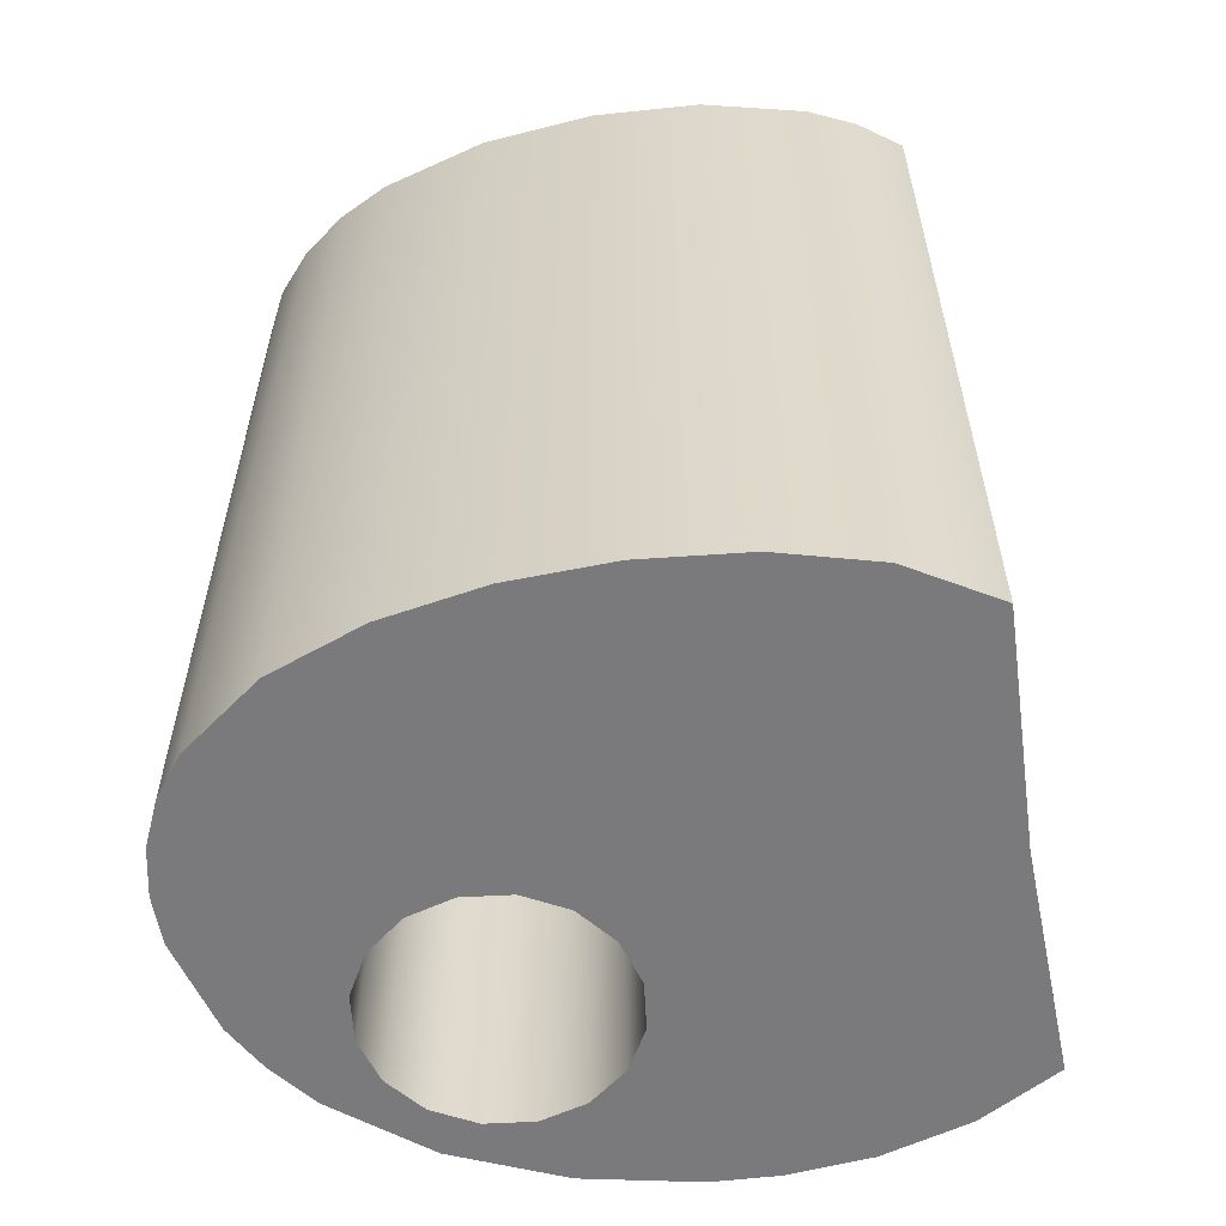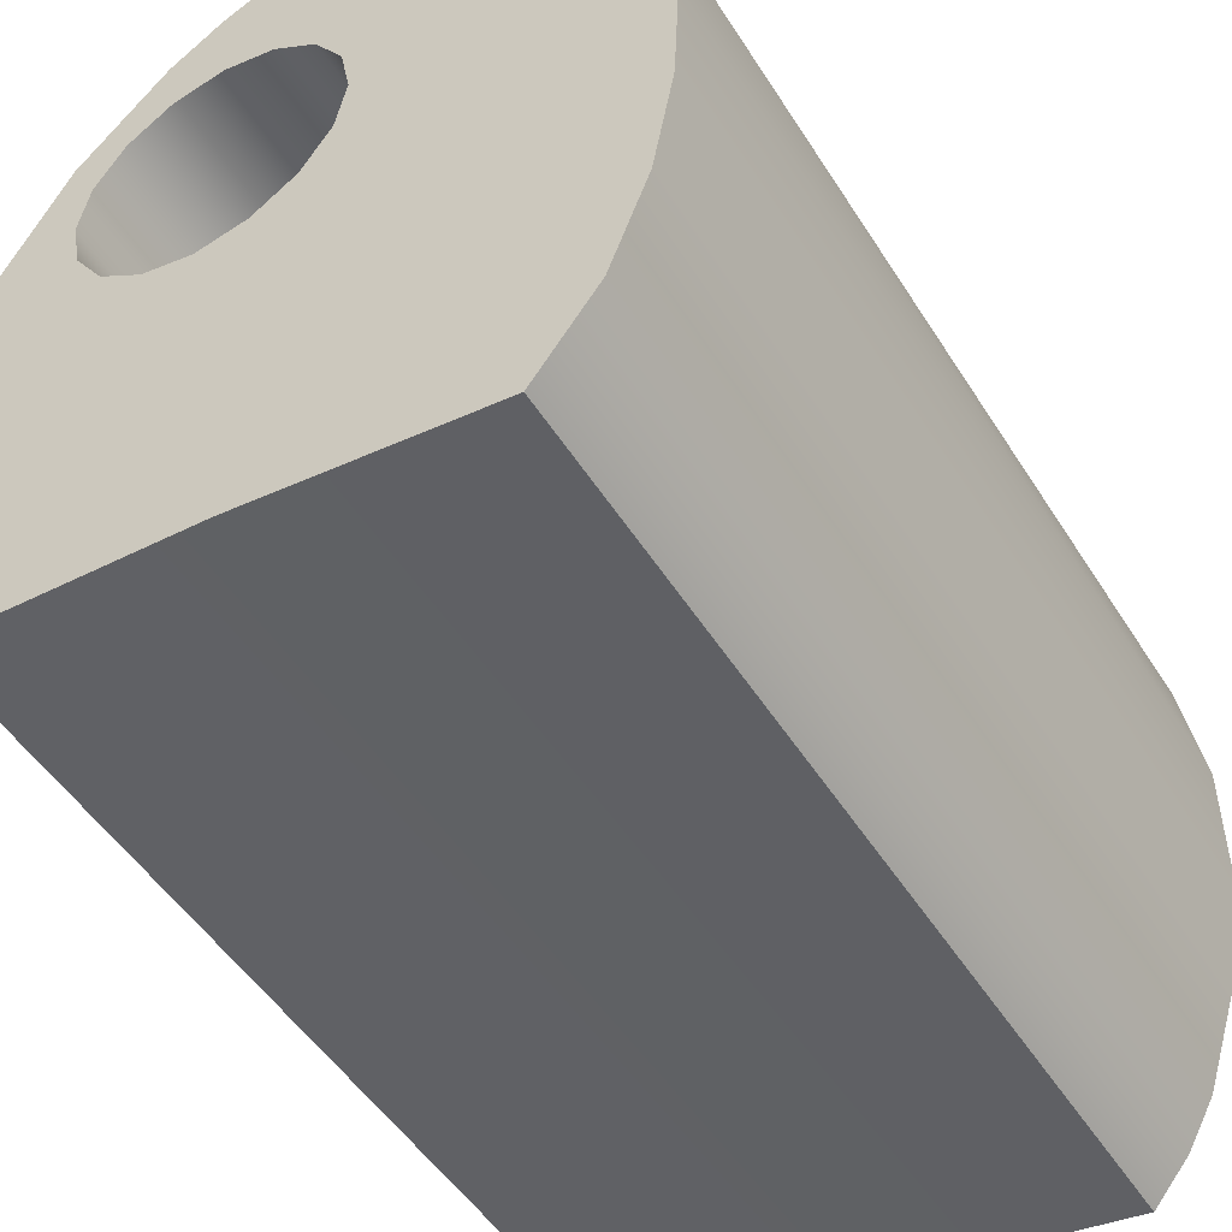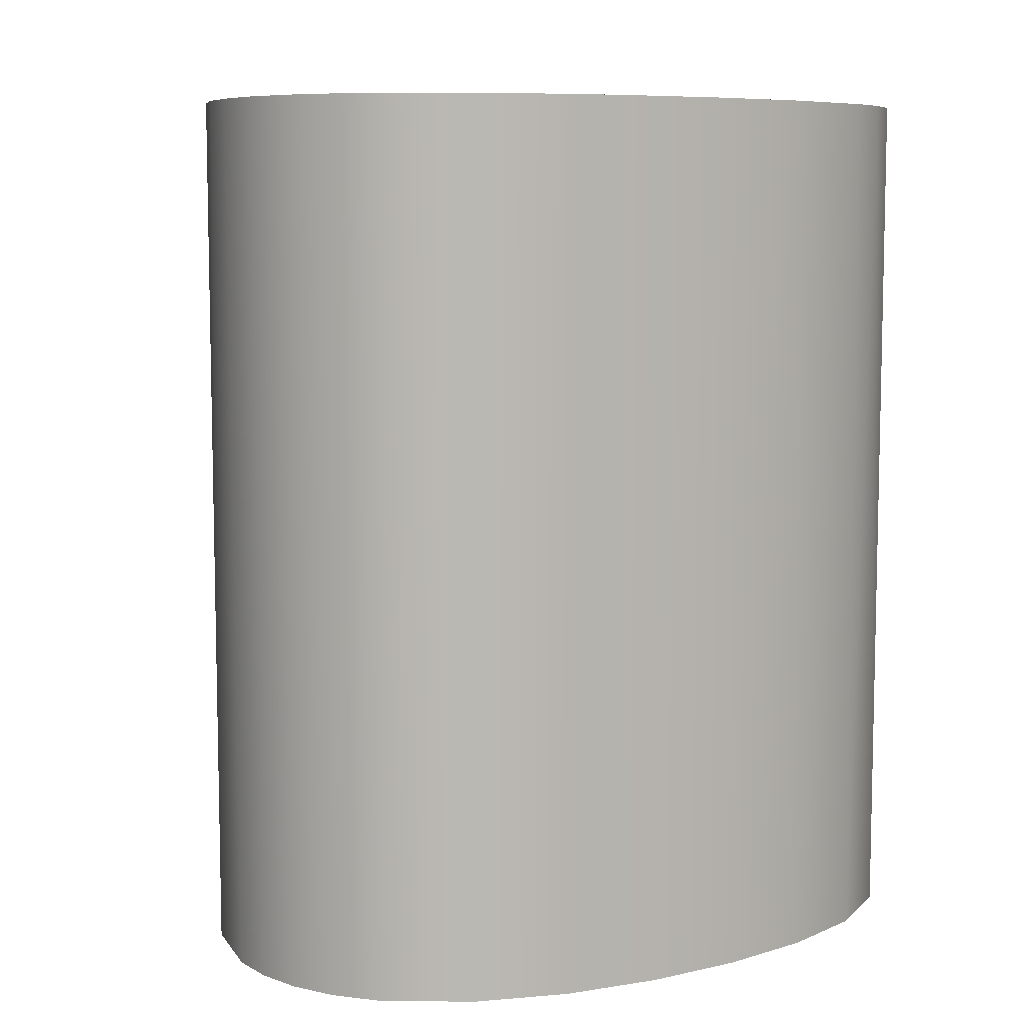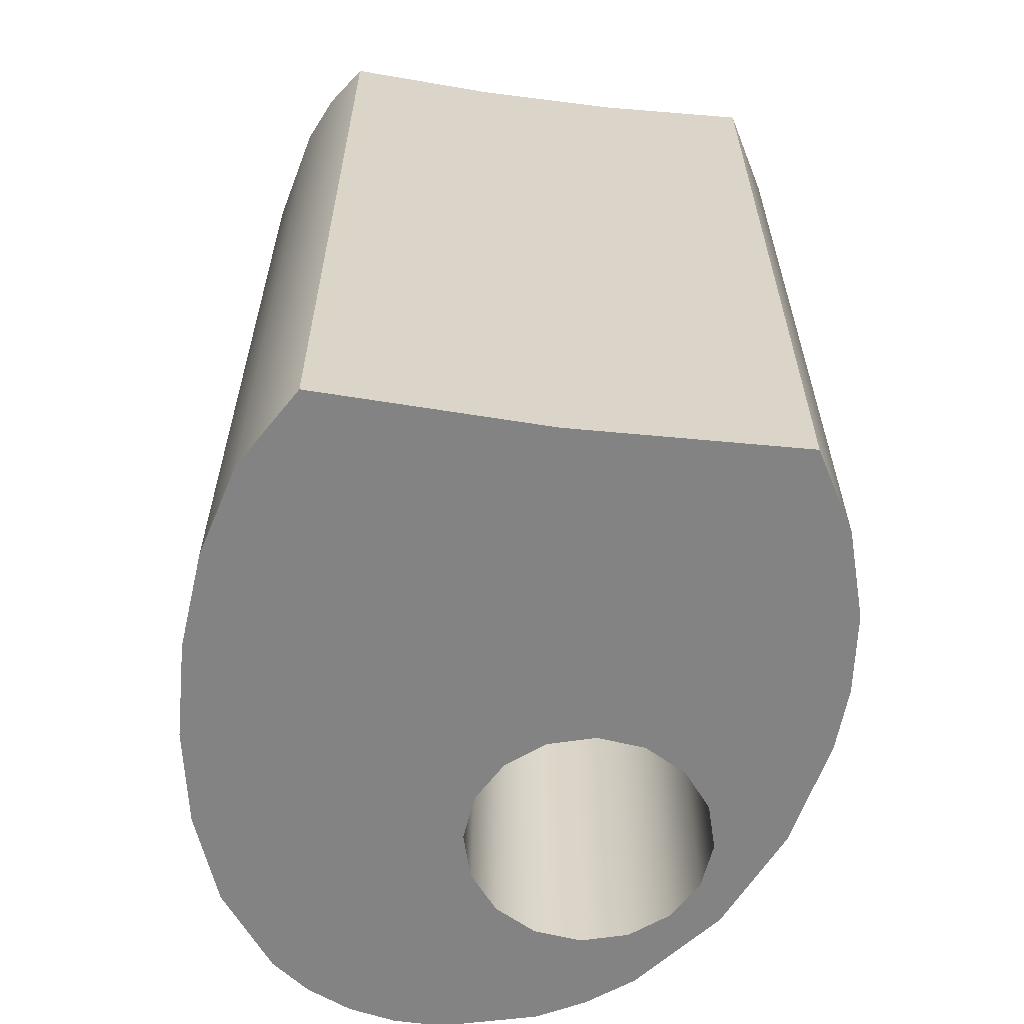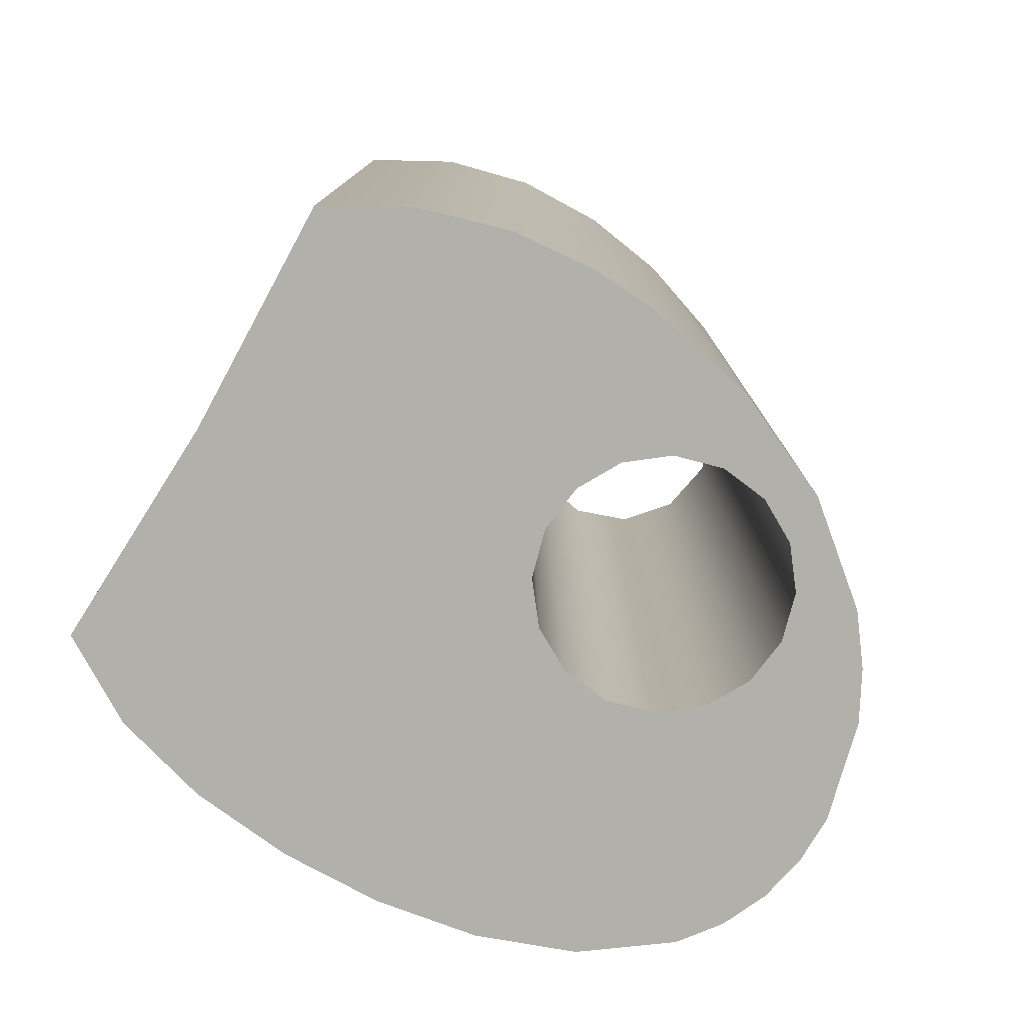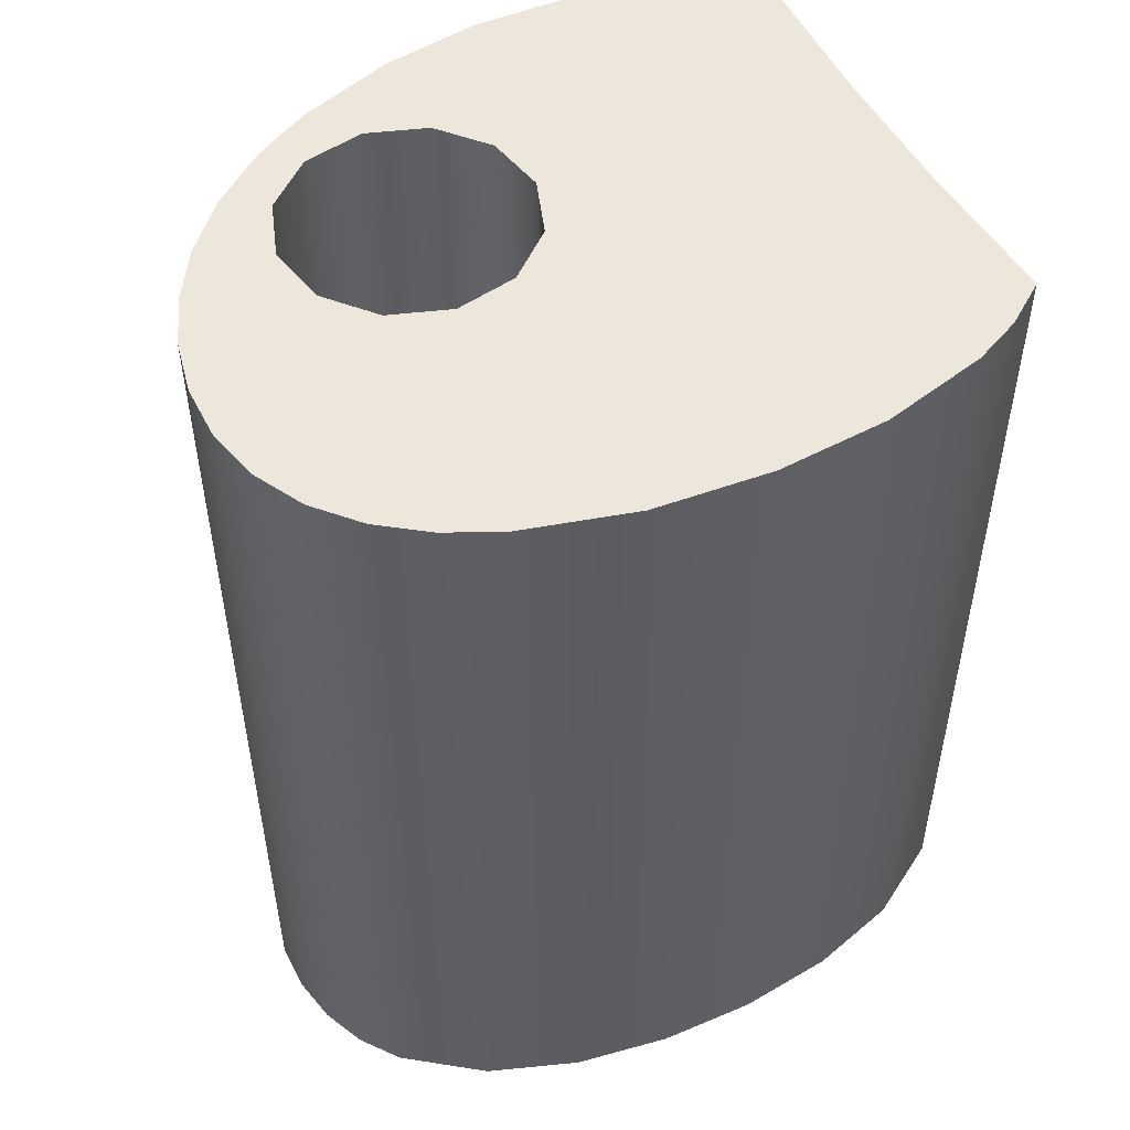
<metadata>
{"format":"obj","ext":"obj","renderer":"f3d","projection":"perspective","resolution":1024,"background":"white","views":[{"elev":-58.2,"azim":104.4,"up":"+Y"},{"elev":-49.0,"azim":30.8,"up":"+Z"},{"elev":7.8,"azim":60.3,"up":"+Y"},{"elev":-61.2,"azim":177.2,"up":"+Y"},{"elev":-78.5,"azim":-115.9,"up":"+Y"},{"elev":50.6,"azim":67.8,"up":"+Y"}]}
</metadata>
<code>
g Smile6
v -20.95 -17 7.262
v -20.44 -17 6.506
v -19.68 -17 6.002
v -18.79 -17 5.825
v -17.9 -17 6.004
v -17.14 -17 6.509
v -16.64 -17 7.266
v -16.46 -17 8.158
v -16.64 -17 9.05
v -17.15 -17 9.805
v -17.9 -17 10.31
v -18.79 -17 10.49
v -19.69 -17 10.31
v -20.44 -17 9.803
v -20.95 -17 9.047
v -21.12 -17 8.154
v -21.12 0 8.156
v -20.81 0 9.321
v -19.96 0 10.17
v -18.79 0 10.49
v -17.63 0 10.17
v -16.77 0 9.321
v -16.46 0 8.156
v -16.77 0 6.991
v -17.63 0 6.138
v -18.79 0 5.825
v -19.96 0 6.138
v -20.81 0 6.991
v -13.4 0 -0.8852
v -16.3 0 -0.5202
v -19.21 0 -0.2866
v -22.13 0 -0.185
v -22.91 -0 1.531
v -23.25 -0 3.397
v -23.17 -0 5.298
v -22.74 -0 7.147
v -21.98 -0 8.93
v -21.31 -0 9.98
v -20.38 -0 11.01
v -19.4 -0 11.77
v -18.43 -0 12.27
v -17.41 -0 12.59
v -16.35 -0 12.73
v -15.3 -0 12.65
v -14.29 -0 12.34
v -13.39 -0 11.78
v -12.67 -0 11.03
v -12.11 -0 10.12
v -11.72 -0 9.118
v -11.31 -0 7.002
v -11.3 -0 4.812
v -11.6 -0 2.747
v -12.25 -0 0.7741
v -12.75 -0 -0.1117
v -22.13 -17 -0.185
v -17.75 -17 -0.387
v -13.4 -17 -0.8852
v -12.33 -17 0.6045
v -11.69 -17 2.348
v -11.35 -17 4.231
v -11.27 -17 6.119
v -11.45 -17 7.997
v -11.96 -17 9.786
v -12.93 -17 11.35
v -13.62 -17 11.95
v -14.42 -17 12.4
v -15.3 -17 12.65
v -16.21 -17 12.73
v -18.05 -17 12.41
v -18.98 -17 12.01
v -19.89 -17 11.42
v -21.4 -17 9.855
v -22.46 -17 7.913
v -23.08 -17 5.835
v -23.24 -17 4.606
v -23.22 -17 3.051
v -22.86 -17 1.37
v -17.15 -17 5.426
v -16.71 -17 2.036
v -14.15 -17 5.902
v -14.75 -17 9.346
v -15.28 -17 11.57
v -18.37 -17 10.72
v -13.78 -17 2.474
v -19.73 -17 1.428
v -20.22 -17 4.765
f 2 28 1
f 1 28 17
f 1 17 16
f 16 17 15
f 15 17 18
f 15 18 14
f 14 18 19
f 14 19 13
f 13 19 20
f 13 20 12
f 12 20 11
f 11 20 21
f 11 21 10
f 10 21 22
f 10 22 9
f 9 22 23
f 9 23 8
f 8 23 7
f 7 23 24
f 7 24 6
f 6 24 25
f 6 25 5
f 5 25 26
f 5 26 4
f 4 26 3
f 3 26 27
f 3 27 2
f 2 27 28
f 28 36 17
f 17 36 37
f 17 37 18
f 18 37 38
f 18 38 19
f 19 38 39
f 19 39 40
f 36 28 35
f 35 28 27
f 35 27 34
f 34 27 33
f 33 27 31
f 33 31 32
f 27 26 31
f 31 26 30
f 30 26 25
f 30 25 53
f 53 25 52
f 52 25 24
f 52 24 51
f 51 24 50
f 50 24 23
f 50 23 49
f 49 23 48
f 48 23 47
f 47 23 22
f 47 22 46
f 46 22 45
f 45 22 44
f 44 22 43
f 43 22 21
f 43 21 42
f 42 21 41
f 41 21 20
f 41 20 40
f 40 20 19
f 29 30 54
f 54 30 53
f 16 73 1
f 1 73 74
f 1 74 2
f 2 74 86
f 2 86 3
f 3 86 4
f 4 86 79
f 4 79 78
f 78 79 84
f 78 84 80
f 80 84 60
f 80 60 61
f 16 15 73
f 73 15 72
f 72 15 14
f 72 14 71
f 71 14 13
f 71 13 12
f 11 83 12
f 12 83 70
f 12 70 71
f 83 11 69
f 69 11 10
f 69 10 68
f 68 10 82
f 68 82 67
f 67 82 66
f 66 82 65
f 65 82 81
f 65 81 64
f 64 81 63
f 63 81 62
f 62 81 80
f 62 80 61
f 82 10 81
f 81 10 9
f 81 9 8
f 81 8 80
f 80 8 7
f 80 7 6
f 80 6 78
f 78 6 5
f 78 5 4
f 77 55 85
f 85 55 56
f 85 56 79
f 79 56 57
f 79 57 84
f 84 57 58
f 84 58 59
f 59 60 84
f 69 70 83
f 74 75 86
f 86 75 76
f 86 76 77
f 86 77 85
f 85 79 86
f 29 57 30
f 30 57 56
f 30 56 31
f 31 56 55
f 31 55 32
f 55 77 32
f 32 77 33
f 33 77 76
f 33 76 34
f 34 76 75
f 34 75 35
f 35 75 74
f 35 74 36
f 36 74 73
f 36 73 37
f 37 73 72
f 37 72 38
f 38 72 39
f 39 72 71
f 39 71 40
f 40 71 70
f 40 70 41
f 41 70 69
f 41 69 42
f 42 69 68
f 42 68 43
f 43 68 44
f 44 68 67
f 44 67 66
f 44 66 45
f 45 66 65
f 45 65 46
f 46 65 64
f 46 64 47
f 47 64 63
f 47 63 48
f 48 63 49
f 49 63 62
f 49 62 50
f 50 62 61
f 50 61 51
f 51 61 60
f 51 60 52
f 52 60 59
f 52 59 53
f 53 59 58
f 53 58 54
f 54 58 57
f 54 57 29

</code>
